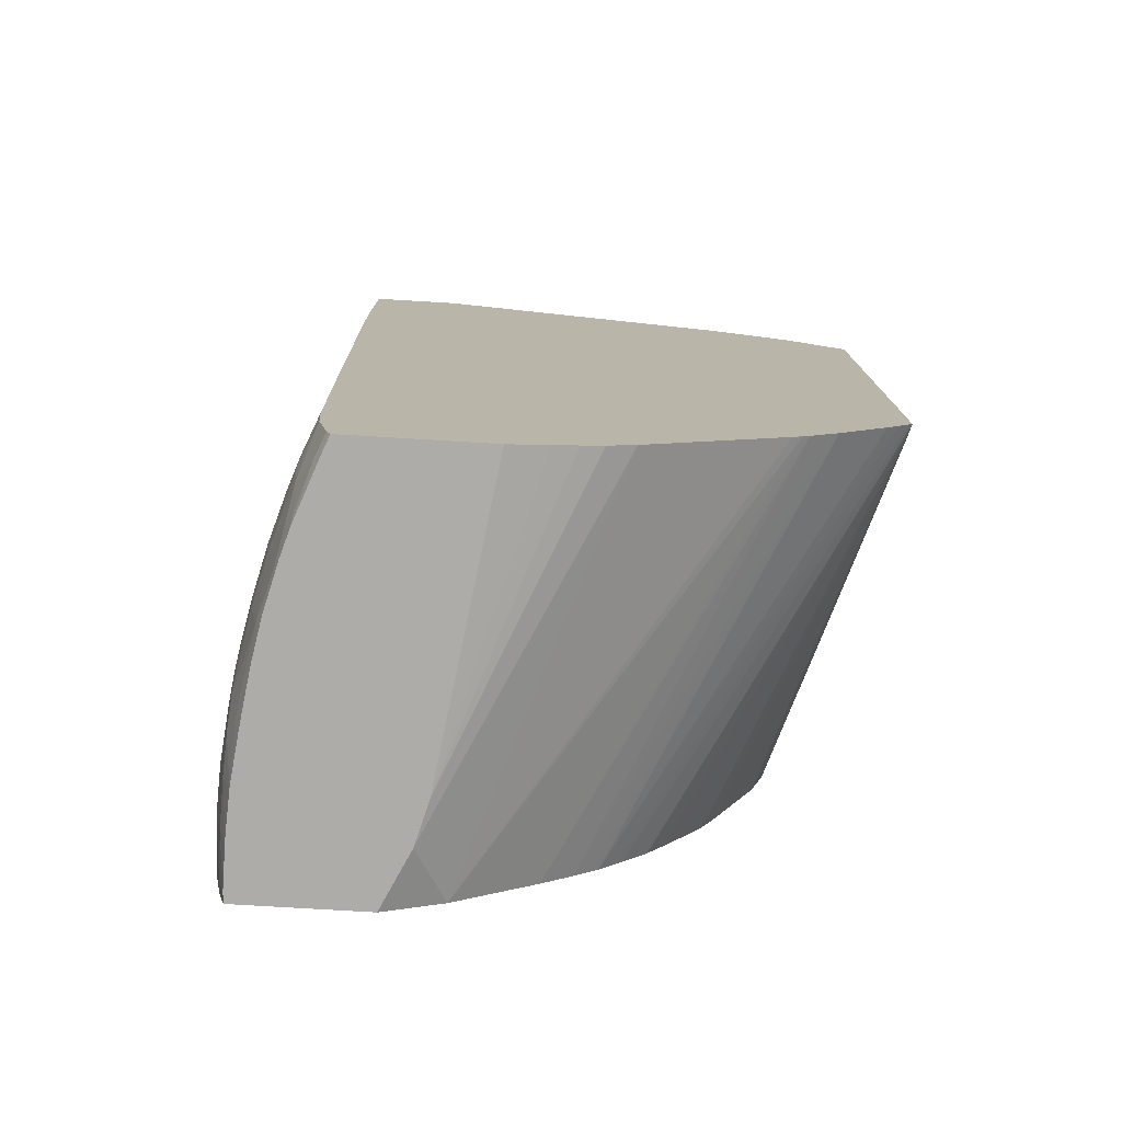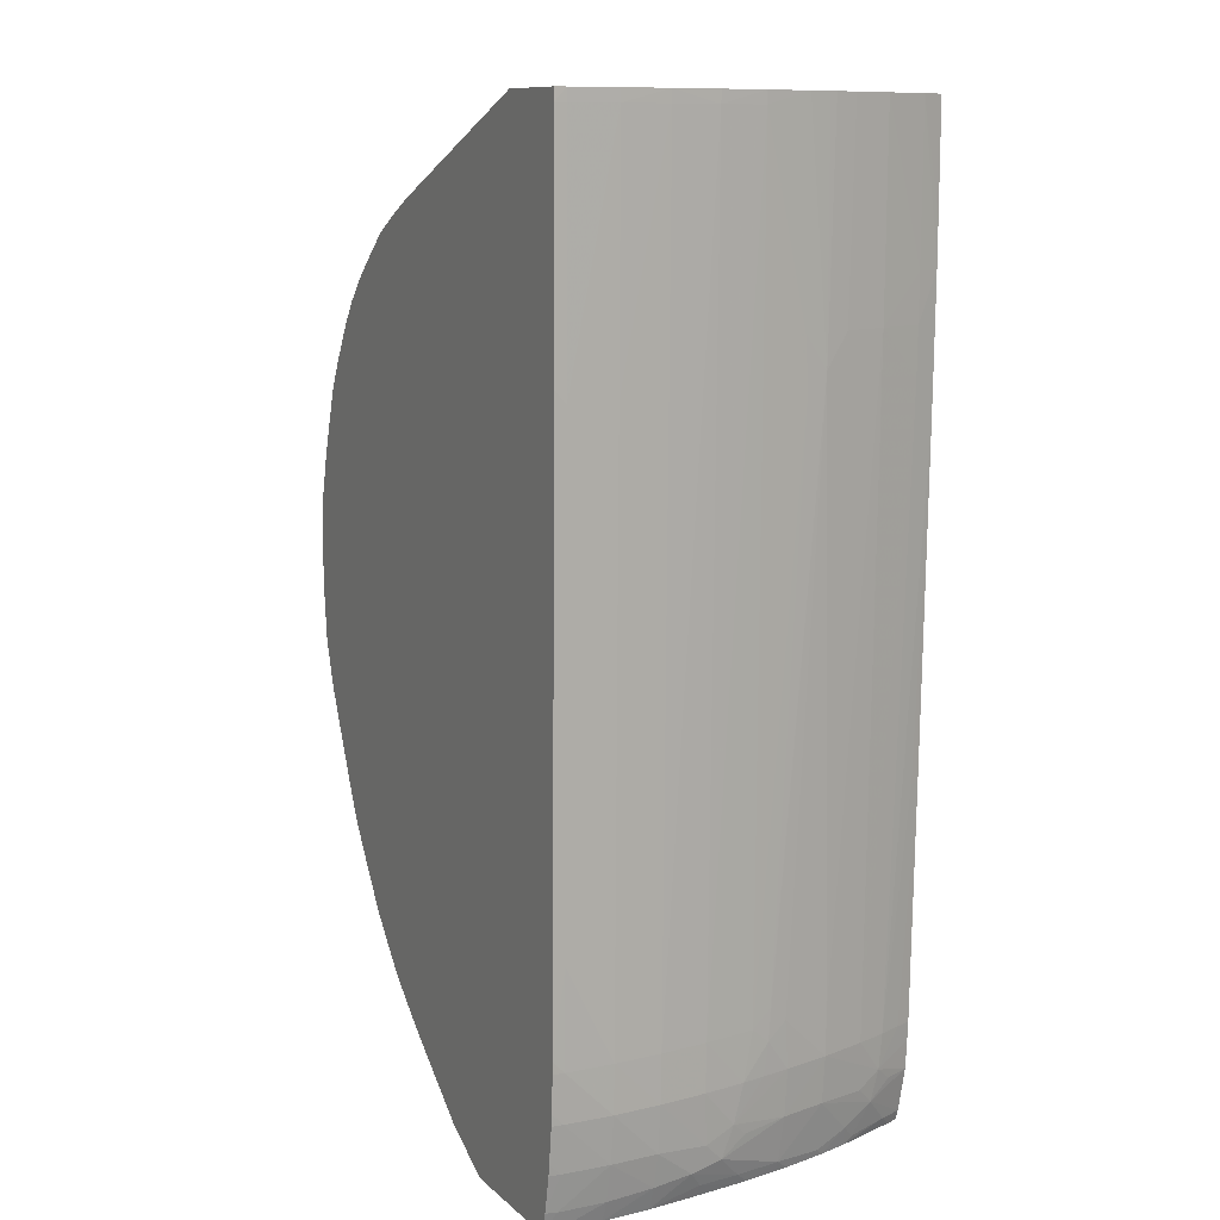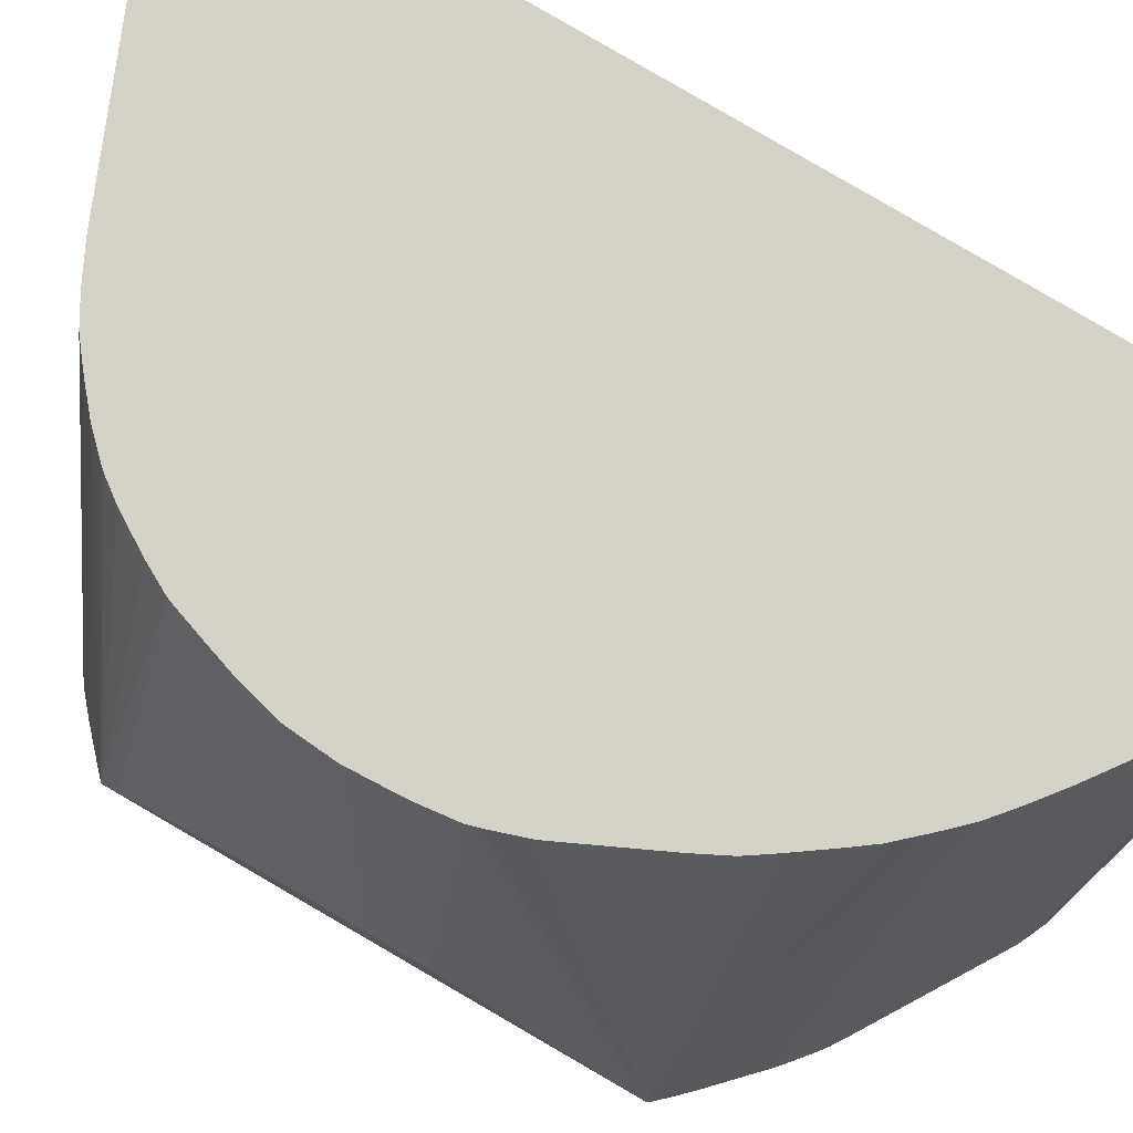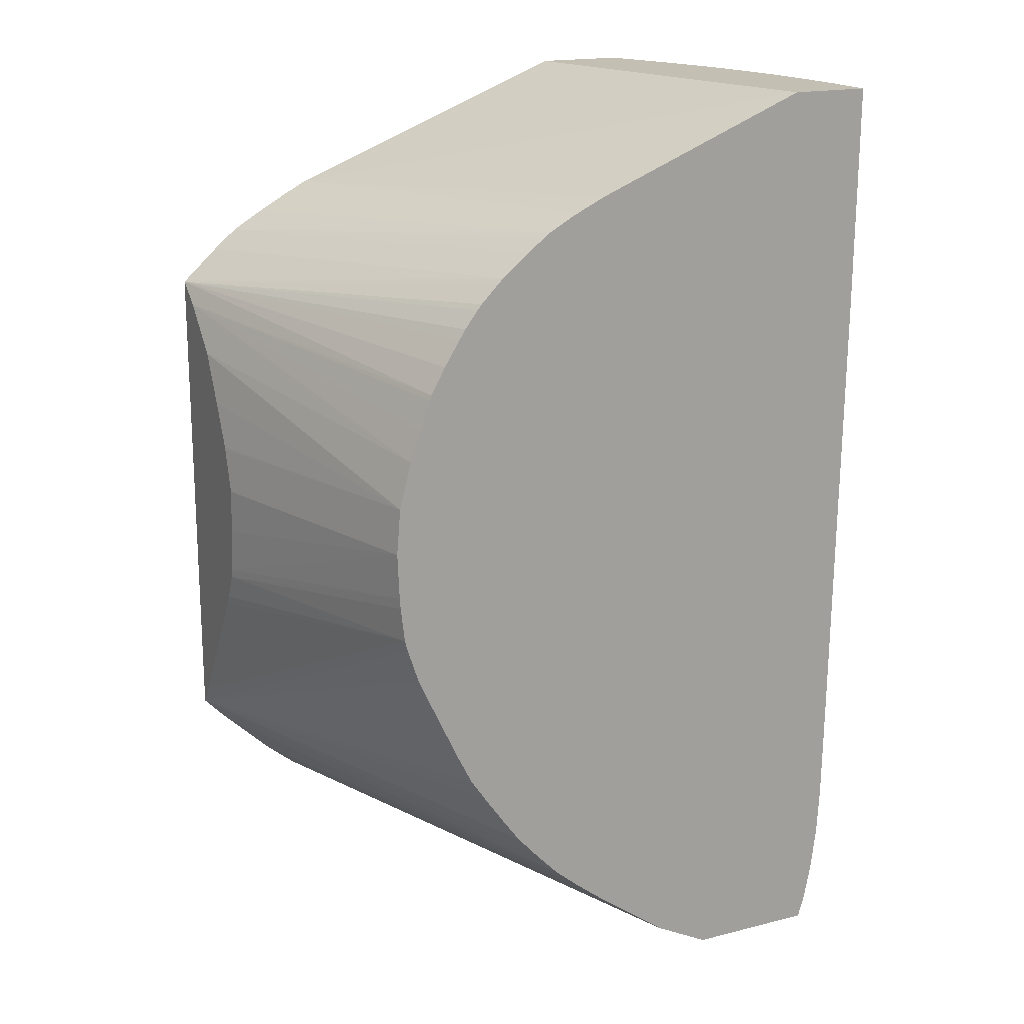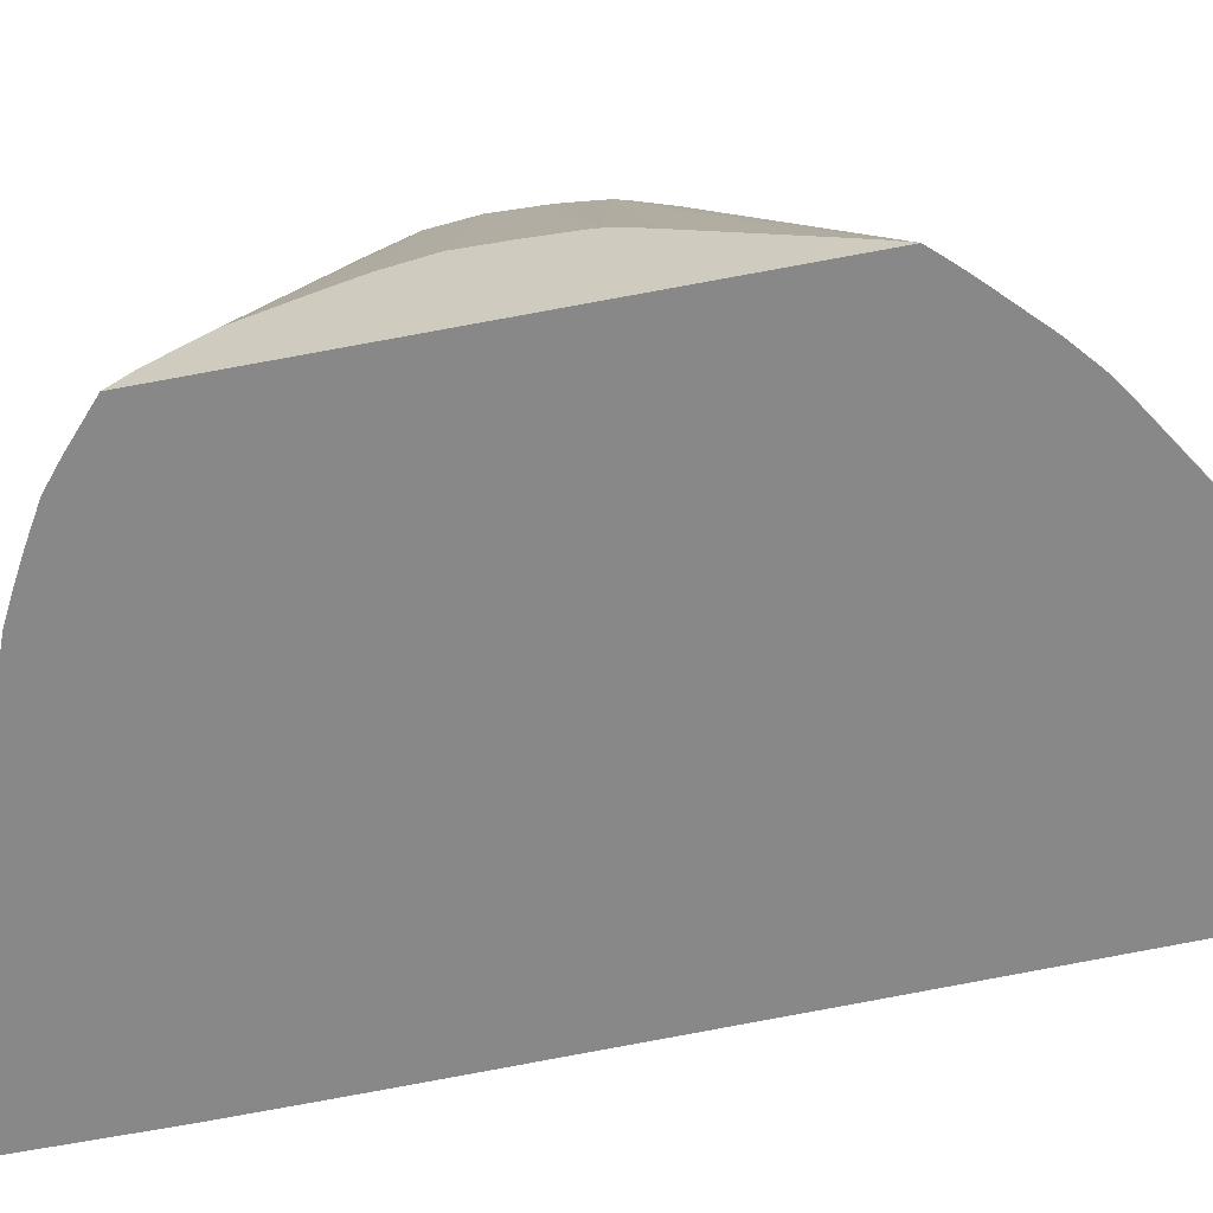
<metadata>
{"format":"obj","ext":"obj","renderer":"f3d","projection":"perspective","resolution":1024,"background":"white","views":[{"elev":-77.0,"azim":-3.4,"up":"+Z"},{"elev":10.6,"azim":-116.9,"up":"+Z"},{"elev":79.1,"azim":120.0,"up":"+Y"},{"elev":17.8,"azim":153.8,"up":"+Z"},{"elev":-62.7,"azim":101.0,"up":"+Y"}]}
</metadata>
<code>
v -0.01997 -0.015 -0.004208
v -0.01997 -0.01388 -0.005087
v -0.02494 0.00205 -0.006283
v -0.02555 0.00205 -0.005169
v -0.02623 0.00205 -0.004083
v -0.02649 0.00205 -0.003676
v -0.02704 0.00205 -0.002933
v -0.02723 0.00205 -0.002703
v -0.02797 0.00205 -0.001949
v -0.0282 0.00205 -0.001722
v -0.02002 -0.015 -0.004157
v -0.01997 -0.015 -0.02534
v -0.01997 -0.01206 -0.00701
v -0.02397 0.00205 -0.009035
v -0.02442 0.00205 -0.007721
v -0.02486 0.00205 -0.006482
v -0.02251 -0.015 -0.001952
v -0.02155 -0.015 -0.002769
v -0.0291 0.00205 -0.0009792
v -0.02014 -0.015 -0.02553
v -0.02994 0.00205 -0.02838
v -0.02897 0.00205 -0.0273
v -0.02825 0.00205 -0.02633
v -0.02751 0.00205 -0.02526
v -0.02728 0.00205 -0.02493
v -0.02663 0.00205 -0.02396
v -0.02599 0.00205 -0.02268
v -0.02432 0.00205 -0.0191
v -0.02418 0.00205 -0.01878
v -0.0237 0.00205 -0.01729
v -0.02357 0.00205 -0.01683
v -0.01997 -0.01444 -0.0246
v -0.01997 -0.01204 -0.007033
v -0.02346 0.00205 -0.01098
v -0.02938 0.00205 -0.0007486
v -0.03012 0.00205 -0.0001741
v -0.03035 0.00205 -2.089e-06
v -0.02388 -0.015 -0.001128
v -0.02056 -0.015 -0.02598
v -0.03016 0.00205 -0.02861
v -0.0234 0.00205 -0.01534
v -0.01997 -0.009868 -0.01718
v -0.01997 -0.01044 -0.01834
v -0.01997 -0.01071 -0.01878
v -0.01997 -0.0134 -0.02299
v -0.01997 -0.01434 -0.02445
v -0.01997 -0.01096 -0.009105
v -0.01997 -0.01004 -0.01098
v -0.01997 -0.009998 -0.01111
v -0.01997 -0.009451 -0.01292
v -0.02329 0.00205 -0.01294
v -0.03136 0.00205 0.0005646
v -0.02516 -0.015 -0.0004125
v -0.02057 -0.015 -0.02599
v -0.03087 0.00205 -0.02935
v -0.02337 0.00205 -0.01488
v -0.01997 -0.009783 -0.0168
v -0.01997 -0.009571 -0.01488
v -0.0261 -0.015 8.39e-05
v -0.0317 0.00205 0.0007327
v -0.02109 -0.015 -0.02651
v -0.0311 0.00205 -0.02955
v -0.02312 -0.015 -0.02847
v -0.03285 0.00205 0.001284
v -0.03324 0.00205 0.001448
v -0.03399 0.00205 0.001753
v -0.04219 0.00205 0.005106
v -0.03879 -0.015 0.005106
v -0.03185 0.00205 -0.03018
v -0.0236 -0.015 -0.02887
v -0.0456 0.00205 0.005106
v -0.0426 -0.015 0.005106
v -0.02428 -0.015 -0.02944
v -0.03308 0.00205 -0.03116
v -0.04563 0.001586 0.005106
v -0.04561 0.00205 0.00461
v -0.04269 -0.01475 0.005106
v -0.04258 -0.015 0.0007132
v -0.02458 -0.015 -0.02966
v -0.03638 0.00205 -0.03358
v -0.04563 -0.0003631 0.005106
v -0.04563 0.001586 0.00461
v -0.04559 0.00205 0.002664
v -0.04298 -0.01401 0.005106
v -0.04257 -0.015 -0.0009284
v -0.025 -0.015 -0.02994
v -0.03066 -0.015 -0.03345
v -0.03764 -0.0004182 -0.03482
v -0.03881 0.00205 -0.03482
v -0.04554 -0.002312 0.005106
v -0.04563 -0.0003631 0.00461
v -0.04553 0.00205 -0.004673
v -0.04555 0.001586 -0.005138
v -0.04316 -0.01351 0.005106
v -0.04293 -0.01401 -0.001237
v -0.04257 -0.015 -0.001237
v -0.03177 -0.015 -0.03396
v -0.03713 -0.002312 -0.03482
v -0.04425 0.00205 -0.03482
v -0.04542 -0.003769 0.005106
v -0.04554 -0.002312 0.00461
v -0.04538 -0.004261 0.00461
v -0.04552 -0.0003631 -0.005138
v -0.04525 0.00205 -0.02463
v -0.04528 0.001586 -0.02463
v -0.04366 -0.01206 0.005106
v -0.04357 -0.01206 -0.003188
v -0.0429 -0.01401 -0.003188
v -0.0425 -0.015 -0.004974
v -0.03266 -0.015 -0.03422
v -0.03523 -0.015 -0.03482
v -0.03364 -0.015 -0.03446
v -0.0346 -0.015 -0.03468
v -0.04428 0.001586 -0.03482
v -0.04454 0.001586 -0.03398
v -0.04452 0.00205 -0.03394
v -0.04538 -0.004261 0.005106
v -0.0452 -0.0003631 -0.02853
v -0.04507 -0.002312 -0.02853
v -0.0451 -0.006212 0.00461
v -0.0451 -0.006212 0.005106
v -0.04486 -0.004261 -0.02853
v -0.04519 0.00205 -0.02806
v -0.04521 0.001586 -0.02853
v -0.04416 -0.01037 0.005106
v -0.04412 -0.0102 -0.003188
v -0.04286 -0.01401 -0.005138
v -0.04363 -0.01011 -0.02853
v -0.04298 -0.01206 -0.03048
v -0.04245 -0.015 -0.007018
v -0.04108 -0.015 -0.03482
v -0.04426 -0.0003631 -0.03482
v -0.04456 -0.0003631 -0.03397
v -0.04491 -0.0003631 -0.03242
v -0.04486 0.001586 -0.03242
v -0.04482 0.00205 -0.03242
v -0.04514 -0.0003631 -0.03048
v -0.04502 -0.002312 -0.03048
v -0.04455 -0.008326 -0.005181
v -0.04461 -0.008159 -0.003188
v -0.04472 -0.008159 0.005106
v -0.04451 -0.006385 -0.02851
v -0.0448 -0.004261 -0.03048
v -0.04452 -0.006013 -0.03048
v -0.04518 0.00205 -0.02853
v -0.0451 0.001586 -0.03048
v -0.04437 -0.009641 0.005106
v -0.04439 -0.009227 -0.003188
v -0.04438 -0.009199 -0.004563
v -0.04254 -0.01333 -0.03048
v -0.04418 -0.007977 -0.02851
v -0.04358 -0.01011 -0.03048
v -0.04249 -0.01322 -0.03193
v -0.04227 -0.0146 -0.02073
v -0.04211 -0.015 -0.02073
v -0.04129 -0.01449 -0.03482
v -0.04126 -0.015 -0.03437
v -0.04167 -0.01401 -0.03437
v -0.04415 -0.00216 -0.03482
v -0.04452 -0.002312 -0.03383
v -0.04482 -0.002312 -0.03242
v -0.04488 0.00205 -0.03196
v -0.04457 -0.004438 -0.0326
v -0.04437 -0.007206 -0.02784
v -0.04451 -0.009073 0.005106
v -0.04436 -0.00715 -0.02914
v -0.04446 -0.005656 -0.03207
v -0.04432 -0.006986 -0.03048
v -0.0451 0.00205 -0.03001
v -0.04507 0.00205 -0.03048
v -0.04444 -0.009394 0.005106
v -0.04443 -0.009384 0.00461
v -0.04213 -0.01431 -0.03048
v -0.04407 -0.008159 -0.03048
v -0.04388 -0.008159 -0.03242
v -0.04339 -0.01011 -0.03242
v -0.04274 -0.01221 -0.03252
v -0.04239 -0.01295 -0.03323
v -0.04213 -0.01393 -0.03252
v -0.0417 -0.015 -0.03247
v -0.04179 -0.015 -0.03129
v -0.04185 -0.015 -0.03048
v -0.04231 -0.01177 -0.03482
v -0.04226 -0.01221 -0.03454
v -0.04414 -0.002312 -0.03482
v -0.04415 -0.002312 -0.03481
v -0.04446 -0.003906 -0.03364
v -0.04436 -0.005206 -0.03336
v -0.04426 -0.006268 -0.0326
v -0.04346 -0.008159 -0.03437
v -0.04286 -0.01027 -0.03454
v -0.04261 -0.01166 -0.034
v -0.04269 -0.01055 -0.03482
v -0.04389 -0.004395 -0.03482
v -0.0441 -0.004438 -0.03433
v -0.04382 -0.006212 -0.03437
v -0.04354 -0.006737 -0.03482
v -0.04328 -0.008159 -0.03482
v -0.04316 -0.008698 -0.03482
v -0.04382 -0.004855 -0.03482
v -0.04362 -0.006218 -0.03482
f 1 2 3
f 1 3 4
f 1 4 5
f 1 5 6
f 1 6 7
f 1 7 8
f 1 8 9
f 1 9 10
f 1 10 11
f 1 11 18
f 1 18 17
f 1 17 38
f 1 38 53
f 1 53 59
f 1 59 68
f 1 68 72
f 1 72 78
f 1 78 85
f 1 85 96
f 1 96 109
f 1 109 130
f 1 130 155
f 1 155 182
f 1 182 181
f 1 181 180
f 1 180 157
f 1 157 131
f 1 131 111
f 1 111 113
f 1 113 112
f 1 112 110
f 1 110 97
f 1 97 87
f 1 87 86
f 1 86 79
f 1 79 73
f 1 73 70
f 1 70 63
f 1 63 61
f 1 61 54
f 1 54 39
f 1 39 20
f 1 20 12
f 1 12 32
f 1 32 46
f 1 46 45
f 1 45 44
f 1 44 43
f 1 43 42
f 1 42 57
f 1 57 58
f 1 58 50
f 1 50 49
f 1 49 48
f 1 48 47
f 1 47 33
f 1 33 13
f 1 13 2
f 2 13 14
f 2 14 15
f 2 15 16
f 2 16 3
f 3 16 15
f 3 15 14
f 3 14 34
f 3 34 51
f 3 51 56
f 3 56 41
f 3 41 31
f 3 31 30
f 3 30 29
f 3 29 28
f 3 28 27
f 3 27 26
f 3 26 25
f 3 25 24
f 3 24 23
f 3 23 22
f 3 22 21
f 3 21 40
f 3 40 55
f 3 55 62
f 3 62 69
f 3 69 74
f 3 74 80
f 3 80 89
f 3 89 99
f 3 99 116
f 3 116 136
f 3 136 162
f 3 162 170
f 3 170 169
f 3 169 145
f 3 145 123
f 3 123 104
f 3 104 92
f 3 92 83
f 3 83 76
f 3 76 71
f 3 71 67
f 3 67 66
f 3 66 65
f 3 65 64
f 3 64 60
f 3 60 52
f 3 52 37
f 3 37 36
f 3 36 35
f 3 35 19
f 3 19 10
f 3 10 9
f 3 9 8
f 3 8 7
f 3 7 6
f 3 6 5
f 3 5 4
f 10 17 18
f 10 18 11
f 10 19 17
f 12 20 21
f 12 21 22
f 12 22 23
f 12 23 24
f 12 24 25
f 12 25 26
f 12 26 27
f 12 27 28
f 12 28 29
f 12 29 30
f 12 30 31
f 12 31 32
f 13 33 34
f 13 34 14
f 17 19 35
f 17 35 36
f 17 36 37
f 17 37 38
f 20 39 21
f 21 39 40
f 31 41 42
f 31 42 43
f 31 43 44
f 31 44 45
f 31 45 46
f 31 46 32
f 33 47 34
f 34 47 48
f 34 48 49
f 34 49 50
f 34 50 51
f 37 52 53
f 37 53 38
f 39 54 55
f 39 55 40
f 41 56 42
f 42 56 57
f 50 58 51
f 51 58 57
f 51 57 56
f 52 59 53
f 52 60 59
f 54 61 55
f 55 61 63
f 55 63 62
f 59 60 64
f 59 64 65
f 59 65 66
f 59 66 67
f 59 67 68
f 62 63 69
f 63 70 69
f 67 71 75
f 67 75 81
f 67 81 90
f 67 90 100
f 67 100 117
f 67 117 121
f 67 121 141
f 67 141 165
f 67 165 171
f 67 171 147
f 67 147 125
f 67 125 106
f 67 106 94
f 67 94 84
f 67 84 77
f 67 77 72
f 67 72 68
f 69 70 73
f 69 73 74
f 71 76 75
f 72 77 78
f 73 79 74
f 74 79 80
f 75 76 82
f 75 82 91
f 75 91 81
f 76 83 82
f 77 84 78
f 78 84 85
f 79 86 80
f 80 87 88
f 80 88 89
f 80 86 87
f 81 91 90
f 82 83 92
f 82 92 93
f 82 93 91
f 84 94 95
f 84 95 96
f 84 96 85
f 87 97 88
f 88 98 111
f 88 111 131
f 88 131 156
f 88 156 183
f 88 183 193
f 88 193 199
f 88 199 198
f 88 198 197
f 88 197 201
f 88 201 200
f 88 200 194
f 88 194 185
f 88 185 159
f 88 159 132
f 88 132 114
f 88 114 99
f 88 99 89
f 88 97 98
f 90 91 101
f 90 101 102
f 90 102 100
f 91 93 103
f 91 103 101
f 92 104 105
f 92 105 93
f 93 105 103
f 94 106 95
f 95 106 107
f 95 107 108
f 95 108 96
f 96 108 109
f 97 110 98
f 98 110 112
f 98 112 113
f 98 113 111
f 99 114 115
f 99 115 116
f 100 102 117
f 101 103 118
f 101 118 119
f 101 119 102
f 102 120 121
f 102 121 117
f 102 119 122
f 102 122 120
f 103 105 118
f 104 123 105
f 105 123 124
f 105 124 118
f 106 125 126
f 106 126 107
f 107 127 108
f 107 126 128
f 107 128 129
f 107 129 127
f 108 127 109
f 109 127 130
f 114 132 133
f 114 133 115
f 115 133 134
f 115 134 135
f 115 135 116
f 116 135 136
f 118 124 137
f 118 137 138
f 118 138 119
f 119 138 143
f 119 143 122
f 120 139 140
f 120 140 141
f 120 141 121
f 120 122 142
f 120 142 139
f 122 143 144
f 122 144 142
f 123 145 124
f 124 145 146
f 124 146 137
f 125 147 148
f 125 148 149
f 125 149 126
f 126 149 128
f 127 129 150
f 127 150 130
f 128 151 152
f 128 152 129
f 128 149 151
f 129 152 153
f 129 153 150
f 130 150 154
f 130 154 155
f 131 157 158
f 131 158 156
f 132 159 160
f 132 160 133
f 133 160 134
f 134 161 137
f 134 137 146
f 134 146 135
f 134 160 161
f 135 146 162
f 135 162 136
f 137 161 138
f 138 161 163
f 138 163 143
f 139 149 140
f 139 142 164
f 139 164 149
f 140 149 141
f 141 149 165
f 142 144 166
f 142 166 164
f 143 163 167
f 143 167 144
f 144 168 166
f 144 167 168
f 145 169 146
f 146 169 170
f 146 170 162
f 147 171 172
f 147 172 148
f 148 172 165
f 148 165 149
f 149 164 166
f 149 166 151
f 150 153 173
f 150 173 155
f 150 155 154
f 151 166 174
f 151 174 152
f 152 174 175
f 152 175 176
f 152 176 177
f 152 177 153
f 153 177 178
f 153 178 179
f 153 179 180
f 153 180 181
f 153 181 182
f 153 182 173
f 155 173 182
f 156 158 183
f 157 178 158
f 157 180 178
f 158 184 183
f 158 178 184
f 159 185 186
f 159 186 160
f 160 186 187
f 160 187 161
f 161 187 163
f 163 187 188
f 163 188 167
f 165 172 171
f 166 168 174
f 167 188 189
f 167 189 175
f 167 175 174
f 167 174 168
f 175 189 188
f 175 188 190
f 175 190 176
f 176 190 191
f 176 191 192
f 176 192 178
f 176 178 177
f 178 192 184
f 178 180 179
f 183 184 192
f 183 192 193
f 185 194 195
f 185 195 186
f 186 195 187
f 187 195 196
f 187 196 188
f 188 196 190
f 190 196 197
f 190 197 198
f 190 198 199
f 190 199 193
f 190 193 191
f 191 193 192
f 194 200 195
f 195 200 201
f 195 201 196
f 196 201 197

</code>
